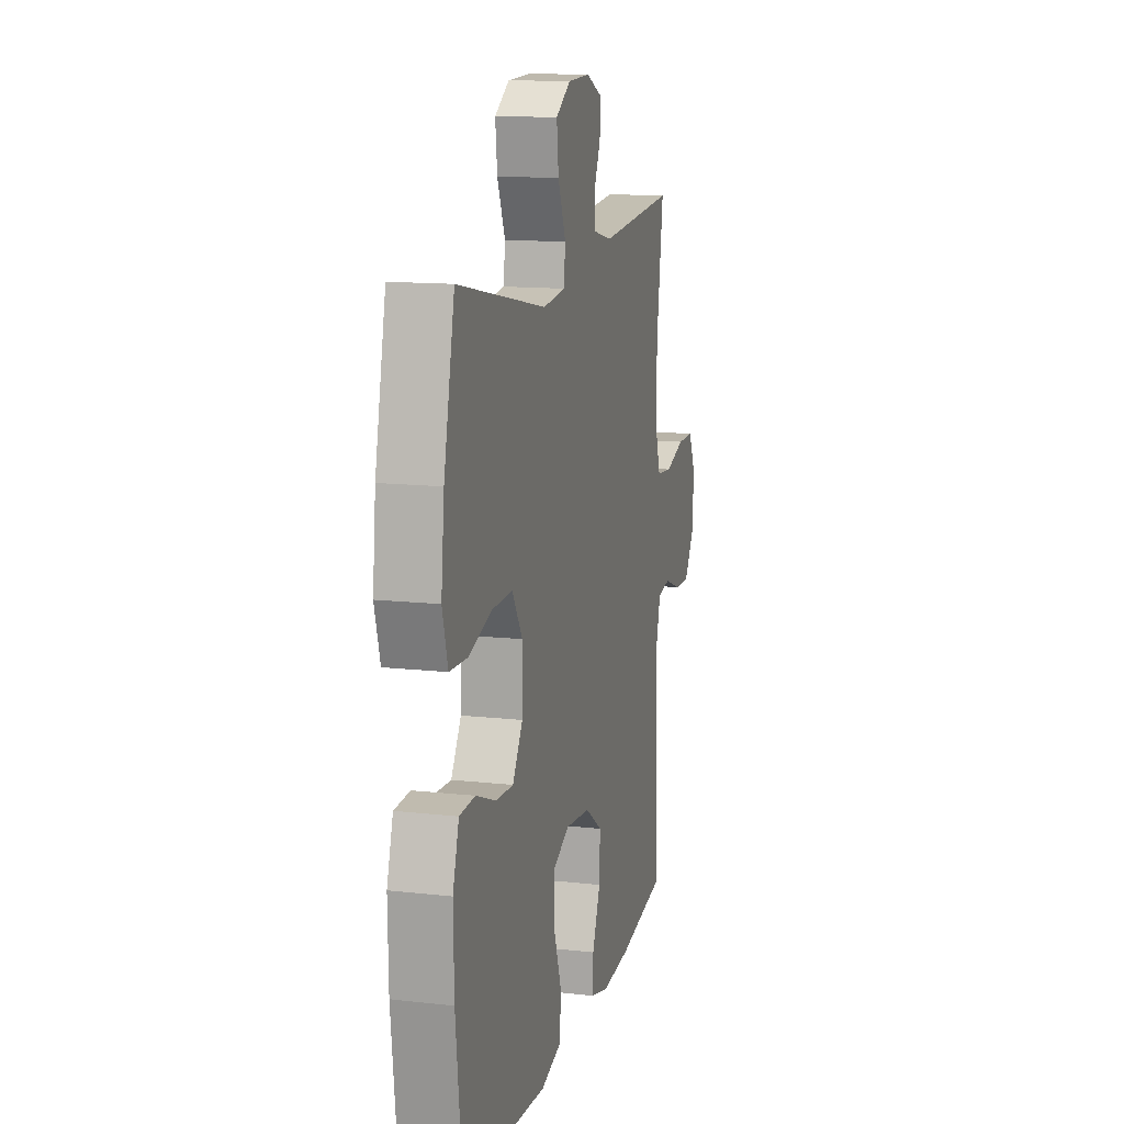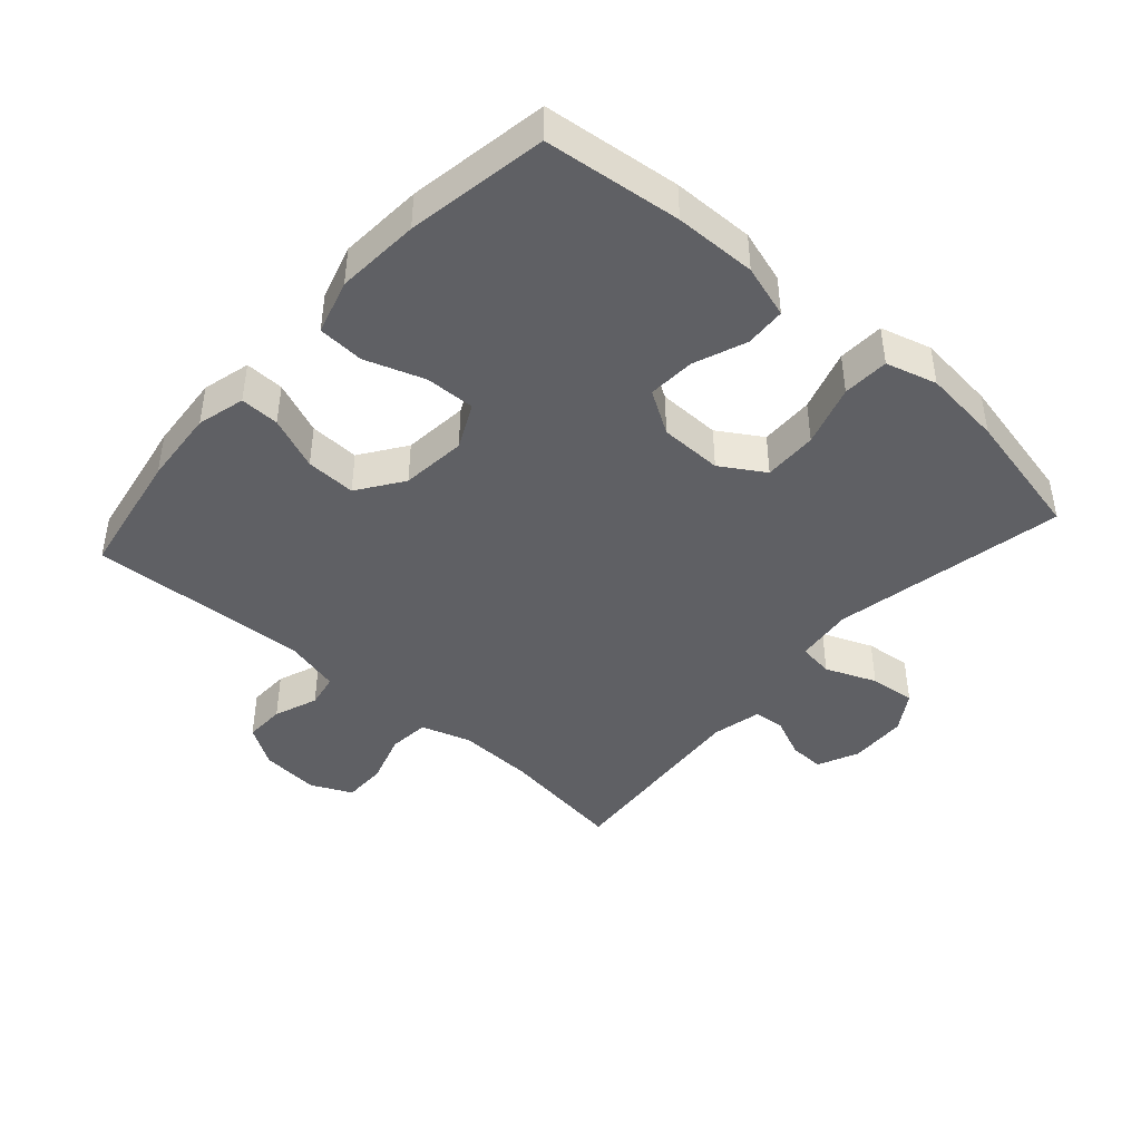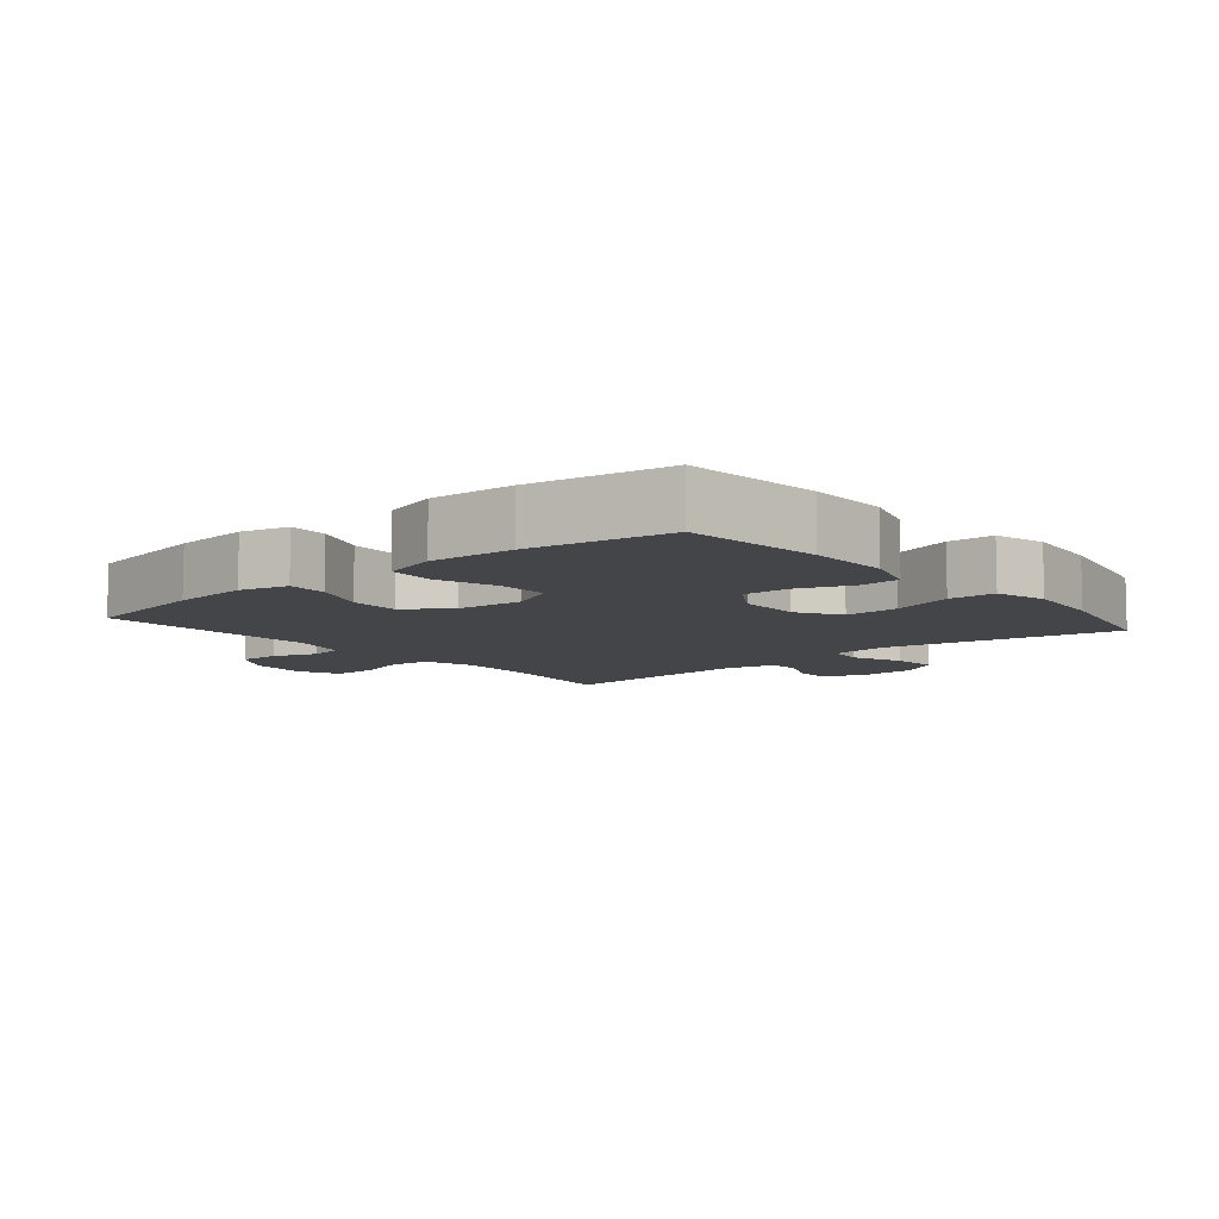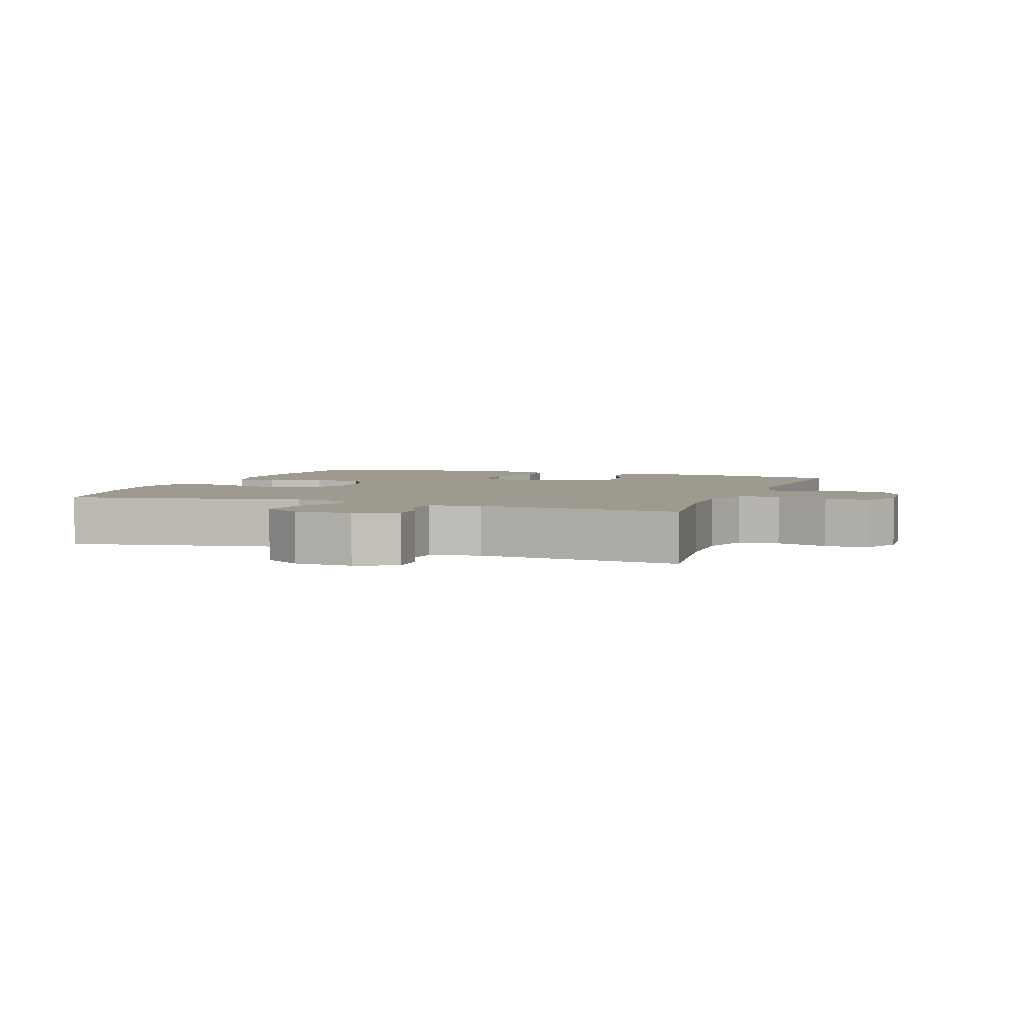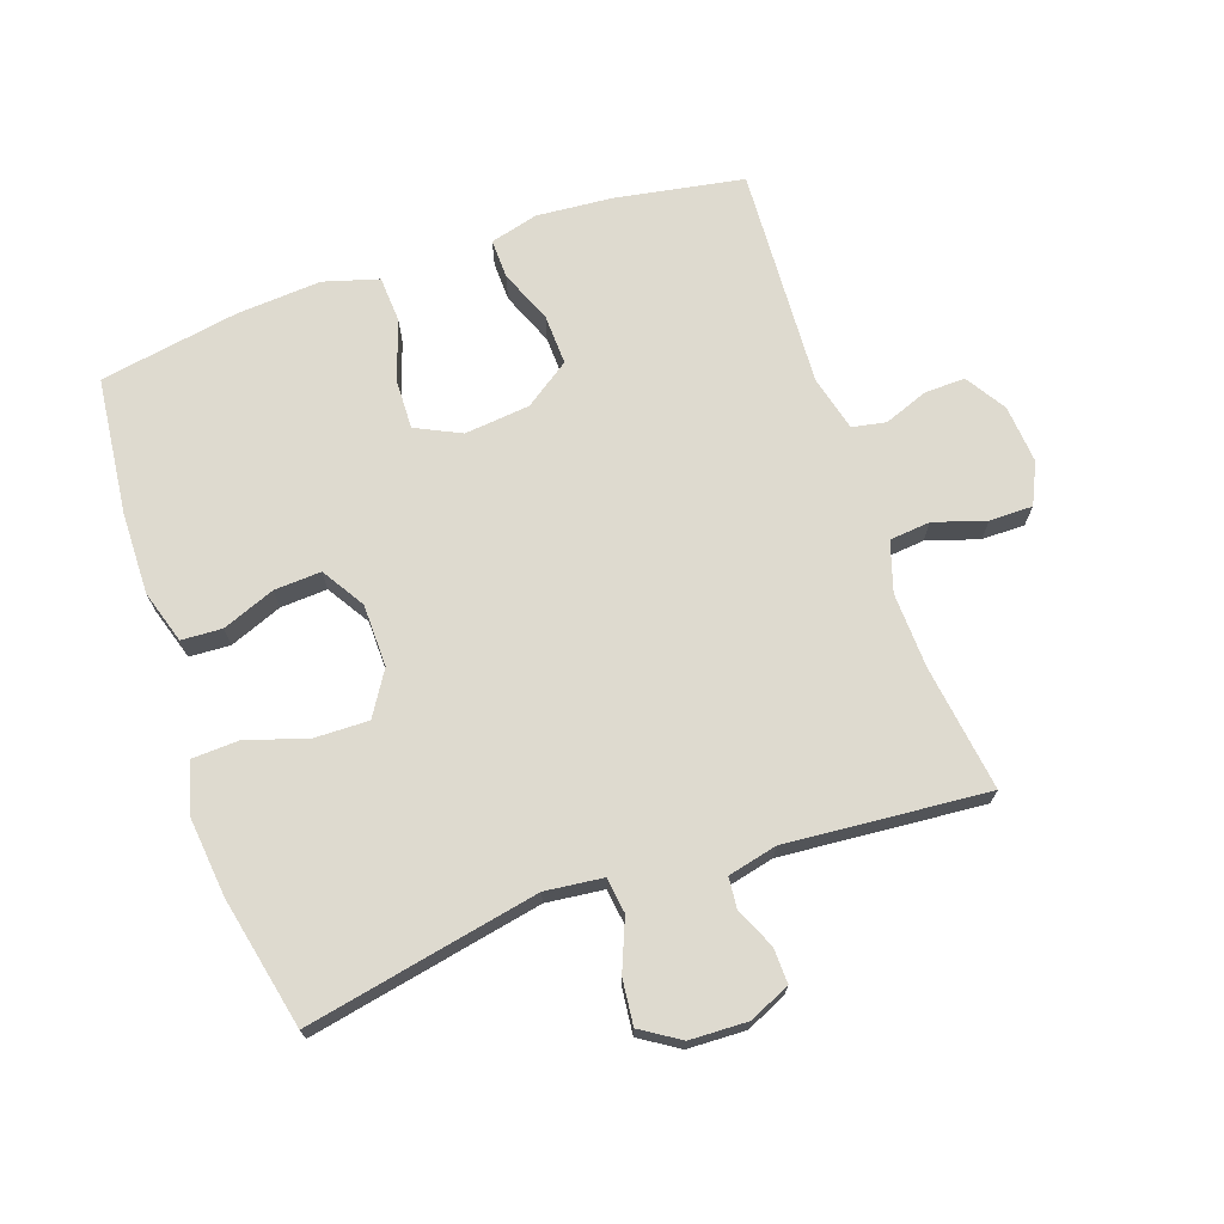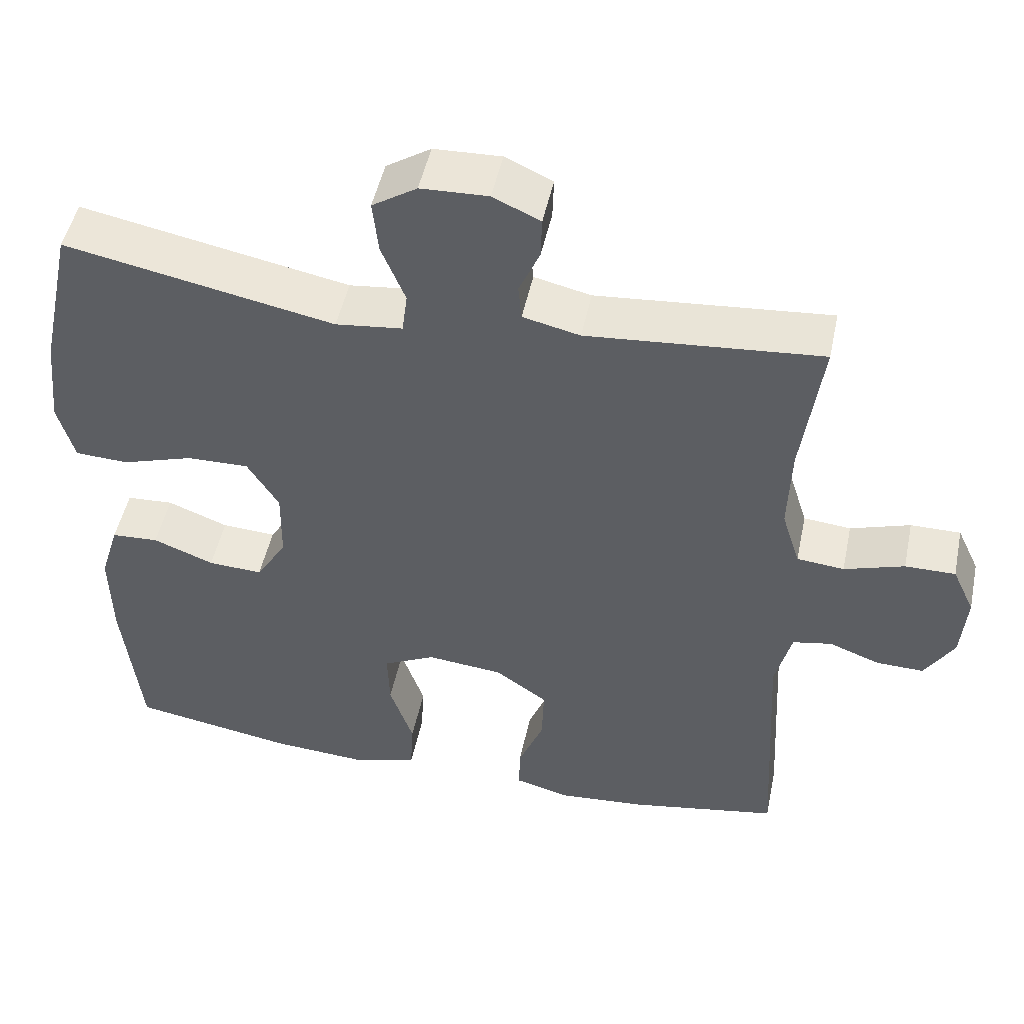
<metadata>
{"format":"obj","ext":"obj","renderer":"f3d","projection":"perspective","resolution":1024,"background":"white","views":[{"elev":13.1,"azim":-75.5,"up":"+Z"},{"elev":-43.7,"azim":-131.7,"up":"+Y"},{"elev":-8.6,"azim":-139.9,"up":"+Y"},{"elev":3.9,"azim":20.0,"up":"+Y"},{"elev":71.0,"azim":-19.2,"up":"+Y"},{"elev":48.8,"azim":11.8,"up":"+Z"}]}
</metadata>
<code>
o path732
v -0.5749 0.0375 0.2795
v -0.5876 0.0375 0.1569
v -0.5651 0.0375 0.07739
v -0.4929 0.0375 0.07416
v -0.3968 0.0375 0.1044
v -0.3129 0.0375 0.1062
v -0.2703 0.0375 0.03828
v -0.2717 0.0375 -0.05932
v -0.313 0.0375 -0.1261
v -0.3863 0.0375 -0.1221
v -0.4684 0.0375 -0.09021
v -0.5319 0.0375 -0.0937
v -0.5573 0.0375 -0.1764
v -0.5548 0.0375 -0.3037
v -0.5307 0.0375 -0.517
v -0.3119 0.0375 -0.5543
v -0.1812 0.0375 -0.563
v -0.09608 0.0375 -0.538
v -0.09197 0.0375 -0.4662
v -0.1238 0.0375 -0.3736
v -0.1264 0.0375 -0.2959
v -0.05599 0.0375 -0.2617
v 0.04594 0.0375 -0.272
v 0.1165 0.0375 -0.3208
v 0.1139 0.0375 -0.3987
v 0.08017 0.0375 -0.4817
v 0.07861 0.0375 -0.5427
v 0.1532 0.0375 -0.5622
v 0.2716 0.0375 -0.5524
v 0.4713 0.0375 -0.517
v 0.4528 0.0375 -0.174
v 0.4746 0.0375 -0.08732
v 0.5273 0.0375 -0.07734
v 0.5958 0.0375 -0.103
v 0.6591 0.0375 -0.1047
v 0.6988 0.0375 -0.04176
v 0.7066 0.0375 0.04942
v 0.6766 0.0375 0.1133
v 0.6091 0.0375 0.1131
v 0.5283 0.0375 0.08738
v 0.4646 0.0375 0.09352
v 0.4401 0.0375 0.1711
v 0.4442 0.0375 0.2888
v 0.4713 0.0375 0.4847
v 0.1566 0.0375 0.4582
v 0.07966 0.0375 0.476
v 0.07531 0.0375 0.5241
v 0.1031 0.0375 0.5868
v 0.1047 0.0375 0.642
v 0.04103 0.0375 0.671
v -0.04971 0.0375 0.6675
v -0.1099 0.0375 0.6289
v -0.1021 0.0375 0.5577
v -0.06987 0.0375 0.479
v -0.07701 0.0375 0.4236
v -0.1672 0.0375 0.4132
v -0.5307 0.0375 0.4847
v -0.5749 -0.0375 0.2795
v -0.5876 -0.0375 0.1569
v -0.5651 -0.0375 0.07739
v -0.4929 -0.0375 0.07416
v -0.3968 -0.0375 0.1044
v -0.3129 -0.0375 0.1062
v -0.2703 -0.0375 0.03828
v -0.2717 -0.0375 -0.05932
v -0.313 -0.0375 -0.1261
v -0.3863 -0.0375 -0.1221
v -0.4684 -0.0375 -0.09021
v -0.5319 -0.0375 -0.0937
v -0.5573 -0.0375 -0.1764
v -0.5548 -0.0375 -0.3037
v -0.5307 -0.0375 -0.517
v -0.3119 -0.0375 -0.5543
v -0.1812 -0.0375 -0.563
v -0.09608 -0.0375 -0.538
v -0.09197 -0.0375 -0.4662
v -0.1238 -0.0375 -0.3736
v -0.1264 -0.0375 -0.2959
v -0.05599 -0.0375 -0.2617
v 0.04594 -0.0375 -0.272
v 0.1165 -0.0375 -0.3208
v 0.1139 -0.0375 -0.3987
v 0.08017 -0.0375 -0.4817
v 0.07861 -0.0375 -0.5427
v 0.1532 -0.0375 -0.5622
v 0.2716 -0.0375 -0.5524
v 0.4713 -0.0375 -0.517
v 0.4528 -0.0375 -0.174
v 0.4746 -0.0375 -0.08732
v 0.5273 -0.0375 -0.07734
v 0.5958 -0.0375 -0.103
v 0.6591 -0.0375 -0.1047
v 0.6988 -0.0375 -0.04176
v 0.7066 -0.0375 0.04942
v 0.6766 -0.0375 0.1133
v 0.6091 -0.0375 0.1131
v 0.5283 -0.0375 0.08738
v 0.4646 -0.0375 0.09352
v 0.4401 -0.0375 0.1711
v 0.4442 -0.0375 0.2888
v 0.4713 -0.0375 0.4847
v 0.1566 -0.0375 0.4582
v 0.07966 -0.0375 0.476
v 0.07531 -0.0375 0.5241
v 0.1031 -0.0375 0.5868
v 0.1047 -0.0375 0.642
v 0.04103 -0.0375 0.671
v -0.04971 -0.0375 0.6675
v -0.1099 -0.0375 0.6289
v -0.1021 -0.0375 0.5577
v -0.06987 -0.0375 0.479
v -0.07701 -0.0375 0.4236
v -0.1672 -0.0375 0.4132
v -0.5307 -0.0375 0.4847
v 0.1047 0.0375 0.642
v 0.1047 0.0375 0.642
v 0.04103 0.0375 0.671
v -0.04971 0.0375 0.6675
v -0.1099 0.0375 0.6289
v -0.1099 0.0375 0.6289
v 0.1031 0.0375 0.5868
v -0.1021 0.0375 0.5577
v 0.07531 0.0375 0.5241
v -0.06987 0.0375 0.479
v 0.07966 0.0375 0.476
v 0.07966 0.0375 0.476
v -0.07701 0.0375 0.4236
v -0.07701 0.0375 0.4236
v 0.1566 0.0375 0.4582
v 0.4713 0.0375 0.4847
v 0.4713 0.0375 0.4847
v -0.1672 0.0375 0.4132
v -0.5307 0.0375 0.4847
v -0.5307 0.0375 0.4847
v 0.4442 0.0375 0.2888
v -0.5749 0.0375 0.2795
v 0.4401 0.0375 0.1711
v -0.5876 0.0375 0.1569
v 0.4646 0.0375 0.09352
v 0.4646 0.0375 0.09352
v -0.3968 0.0375 0.1044
v -0.3129 0.0375 0.1062
v -0.5651 0.0375 0.07739
v -0.5651 0.0375 0.07739
v 0.7066 0.0375 0.04942
v 0.6766 0.0375 0.1133
v 0.6766 0.0375 0.1133
v 0.6091 0.0375 0.1131
v 0.5283 0.0375 0.08738
v -0.2703 0.0375 0.03828
v -0.4929 0.0375 0.07416
v 0.6988 0.0375 -0.04176
v -0.2717 0.0375 -0.05932
v 0.6591 0.0375 -0.1047
v -0.313 0.0375 -0.1261
v -0.313 0.0375 -0.1261
v 0.5958 0.0375 -0.103
v 0.5273 0.0375 -0.07734
v 0.4746 0.0375 -0.08732
v 0.4746 0.0375 -0.08732
v 0.4528 0.0375 -0.174
v -0.3863 0.0375 -0.1221
v -0.4684 0.0375 -0.09021
v -0.5319 0.0375 -0.0937
v -0.5319 0.0375 -0.0937
v -0.5573 0.0375 -0.1764
v -0.5548 0.0375 -0.3037
v -0.05599 0.0375 -0.2617
v 0.04594 0.0375 -0.272
v -0.1264 0.0375 -0.2959
v -0.1264 0.0375 -0.2959
v 0.1165 0.0375 -0.3208
v -0.1238 0.0375 -0.3736
v 0.1139 0.0375 -0.3987
v -0.09197 0.0375 -0.4662
v 0.08017 0.0375 -0.4817
v 0.4713 0.0375 -0.517
v 0.4713 0.0375 -0.517
v -0.09608 0.0375 -0.538
v -0.09608 0.0375 -0.538
v 0.07861 0.0375 -0.5427
v 0.07861 0.0375 -0.5427
v -0.5307 0.0375 -0.517
v -0.5307 0.0375 -0.517
v 0.2716 0.0375 -0.5524
v -0.3119 0.0375 -0.5543
v -0.1812 0.0375 -0.563
v 0.1532 0.0375 -0.5622
v 0.1047 -0.0375 0.642
v 0.1047 -0.0375 0.642
v 0.04103 -0.0375 0.671
v -0.04971 -0.0375 0.6675
v -0.1099 -0.0375 0.6289
v -0.1099 -0.0375 0.6289
v 0.1031 -0.0375 0.5868
v -0.1021 -0.0375 0.5577
v 0.07531 -0.0375 0.5241
v -0.06987 -0.0375 0.479
v 0.07966 -0.0375 0.476
v 0.07966 -0.0375 0.476
v -0.07701 -0.0375 0.4236
v -0.07701 -0.0375 0.4236
v 0.1566 -0.0375 0.4582
v 0.4713 -0.0375 0.4847
v 0.4713 -0.0375 0.4847
v -0.1672 -0.0375 0.4132
v -0.5307 -0.0375 0.4847
v -0.5307 -0.0375 0.4847
v 0.4442 -0.0375 0.2888
v -0.5749 -0.0375 0.2795
v 0.4401 -0.0375 0.1711
v -0.5876 -0.0375 0.1569
v 0.4646 -0.0375 0.09352
v 0.4646 -0.0375 0.09352
v -0.3968 -0.0375 0.1044
v -0.3129 -0.0375 0.1062
v -0.5651 -0.0375 0.07739
v -0.5651 -0.0375 0.07739
v 0.7066 -0.0375 0.04942
v 0.6766 -0.0375 0.1133
v 0.6766 -0.0375 0.1133
v 0.6091 -0.0375 0.1131
v 0.5283 -0.0375 0.08738
v -0.2703 -0.0375 0.03828
v -0.4929 -0.0375 0.07416
v 0.6988 -0.0375 -0.04176
v -0.2717 -0.0375 -0.05932
v 0.6591 -0.0375 -0.1047
v -0.313 -0.0375 -0.1261
v -0.313 -0.0375 -0.1261
v 0.5958 -0.0375 -0.103
v 0.5273 -0.0375 -0.07734
v 0.4746 -0.0375 -0.08732
v 0.4746 -0.0375 -0.08732
v 0.4528 -0.0375 -0.174
v -0.3863 -0.0375 -0.1221
v -0.4684 -0.0375 -0.09021
v -0.5319 -0.0375 -0.0937
v -0.5319 -0.0375 -0.0937
v -0.5573 -0.0375 -0.1764
v -0.5548 -0.0375 -0.3037
v -0.05599 -0.0375 -0.2617
v 0.04594 -0.0375 -0.272
v -0.1264 -0.0375 -0.2959
v -0.1264 -0.0375 -0.2959
v 0.1165 -0.0375 -0.3208
v -0.1238 -0.0375 -0.3736
v 0.1139 -0.0375 -0.3987
v -0.09197 -0.0375 -0.4662
v 0.08017 -0.0375 -0.4817
v 0.4713 -0.0375 -0.517
v 0.4713 -0.0375 -0.517
v -0.09608 -0.0375 -0.538
v -0.09608 -0.0375 -0.538
v 0.07861 -0.0375 -0.5427
v 0.07861 -0.0375 -0.5427
v -0.5307 -0.0375 -0.517
v -0.5307 -0.0375 -0.517
v 0.2716 -0.0375 -0.5524
v -0.3119 -0.0375 -0.5543
v -0.1812 -0.0375 -0.563
v 0.1532 -0.0375 -0.5622
f 192 197 191
f 196 197 192
f 219 222 226
f 262 250 255
f 224 206 216
f 198 197 196
f 199 198 201
f 249 261 253
f 215 212 225
f 240 237 238
f 211 201 224
f 229 236 241
f 244 260 247
f 228 226 231
f 232 213 233
f 262 248 250
f 209 203 211
f 189 191 195
f 203 201 211
f 223 213 232
f 210 215 206
f 199 201 203
f 241 236 240
f 231 222 223
f 235 243 246
f 233 243 235
f 244 227 229
f 231 223 232
f 233 213 243
f 196 192 193
f 201 206 224
f 216 206 215
f 213 211 243
f 212 215 210
f 246 248 259
f 260 241 257
f 197 198 199
f 243 224 242
f 226 222 231
f 251 235 259
f 240 236 237
f 242 227 244
f 195 191 197
f 247 260 261
f 224 227 242
f 203 209 204
f 247 261 249
f 259 248 262
f 220 222 219
f 260 244 229
f 225 212 217
f 260 229 241
f 210 206 207
f 235 246 259
f 211 224 243
f 116 50 107 190
f 50 51 108 107
f 51 120 194 108
f 48 49 106 105
f 52 53 110 109
f 47 48 105 104
f 53 54 111 110
f 126 47 104 200
f 54 128 202 111
f 45 46 103 102
f 131 45 102 205
f 56 134 208 113
f 55 56 113 112
f 43 44 101 100
f 57 1 58 114
f 42 43 100 99
f 1 2 59 58
f 140 42 99 214
f 5 6 63 62
f 2 144 218 59
f 37 147 221 94
f 38 39 96 95
f 39 40 97 96
f 6 7 64 63
f 4 5 62 61
f 3 4 61 60
f 40 41 98 97
f 36 37 94 93
f 7 8 65 64
f 35 36 93 92
f 8 156 230 65
f 34 35 92 91
f 33 34 91 90
f 160 33 90 234
f 31 32 89 88
f 10 11 68 67
f 11 165 239 68
f 12 13 70 69
f 9 10 67 66
f 13 14 71 70
f 22 23 80 79
f 171 22 79 245
f 23 24 81 80
f 20 21 78 77
f 24 25 82 81
f 19 20 77 76
f 25 26 83 82
f 178 31 88 252
f 180 19 76 254
f 26 182 256 83
f 14 184 258 71
f 29 30 87 86
f 15 16 73 72
f 17 18 75 74
f 16 17 74 73
f 28 29 86 85
f 27 28 85 84
f 118 117 123
f 122 118 123
f 145 152 148
f 188 181 176
f 150 142 132
f 124 122 123
f 125 127 124
f 175 179 187
f 141 151 138
f 166 164 163
f 137 150 127
f 155 167 162
f 170 173 186
f 154 157 152
f 158 159 139
f 188 176 174
f 135 137 129
f 115 121 117
f 129 137 127
f 149 158 139
f 136 132 141
f 125 129 127
f 167 166 162
f 157 149 148
f 161 172 169
f 159 161 169
f 170 155 153
f 157 158 149
f 159 169 139
f 122 119 118
f 127 150 132
f 142 141 132
f 139 169 137
f 138 136 141
f 172 185 174
f 186 183 167
f 123 125 124
f 169 168 150
f 152 157 148
f 177 185 161
f 166 163 162
f 168 170 153
f 121 123 117
f 173 187 186
f 150 168 153
f 129 130 135
f 173 175 187
f 185 188 174
f 146 145 148
f 186 155 170
f 151 143 138
f 186 167 155
f 136 133 132
f 161 185 172
f 137 169 150

</code>
